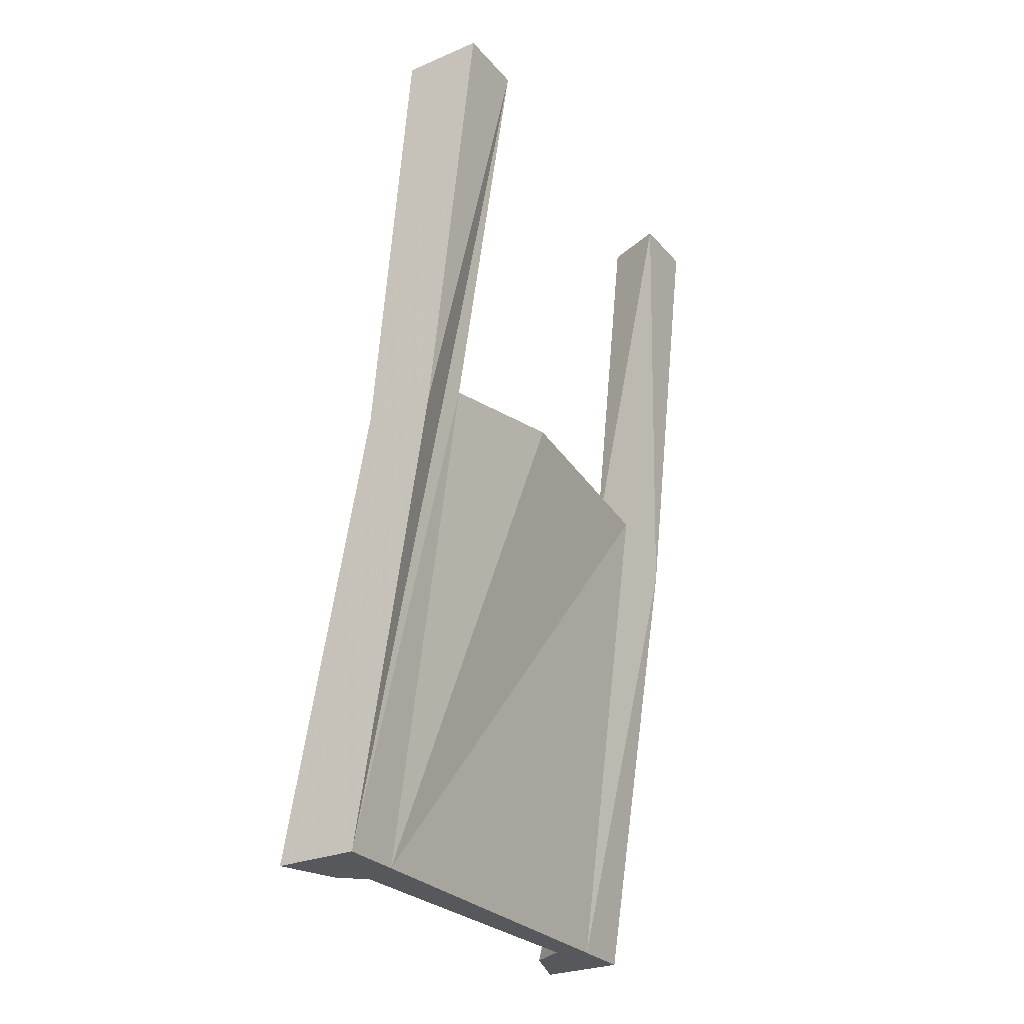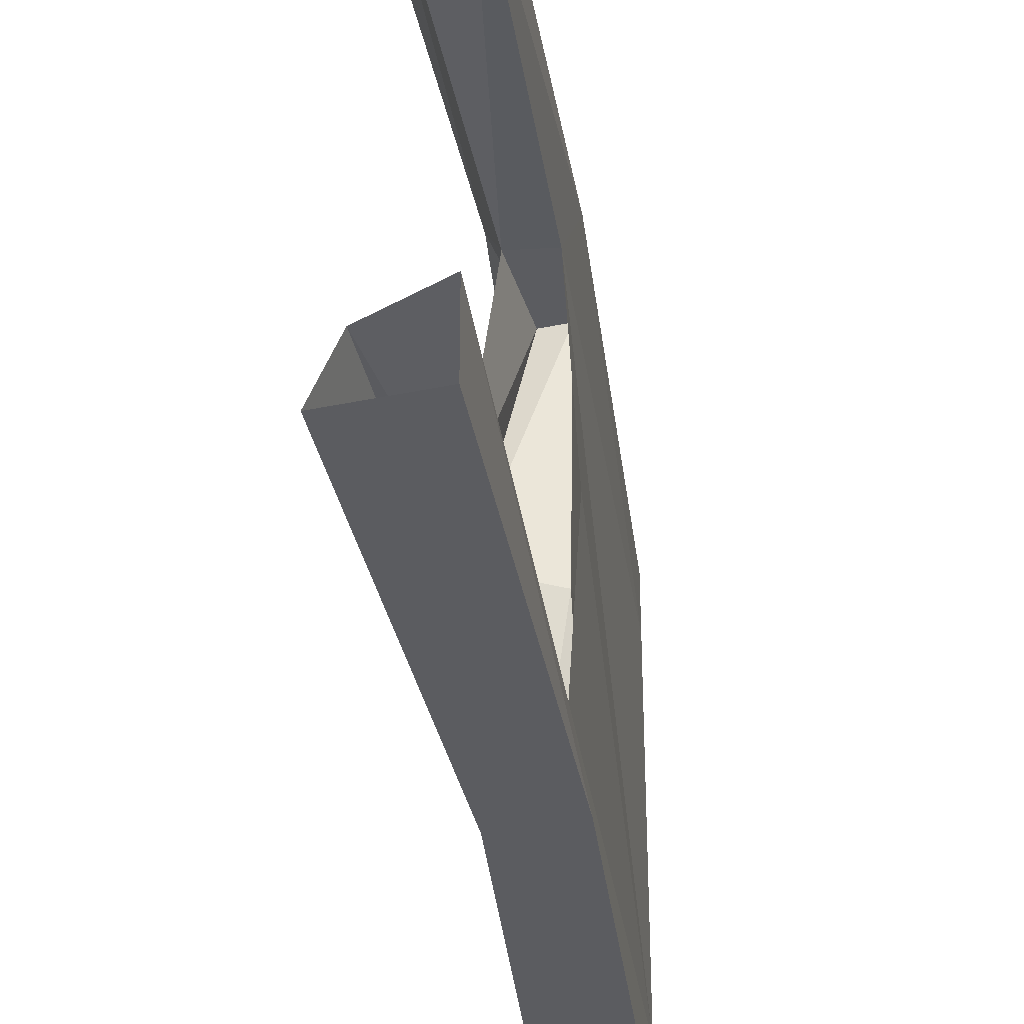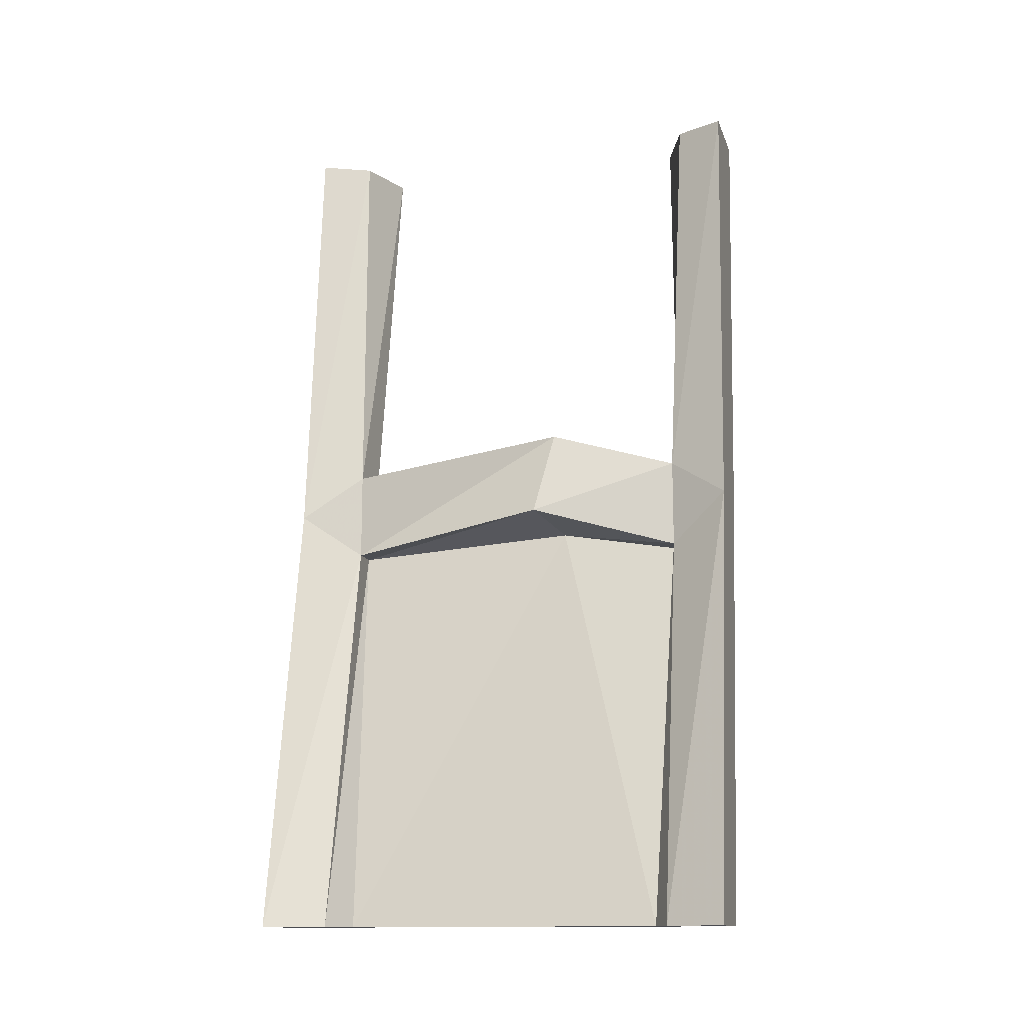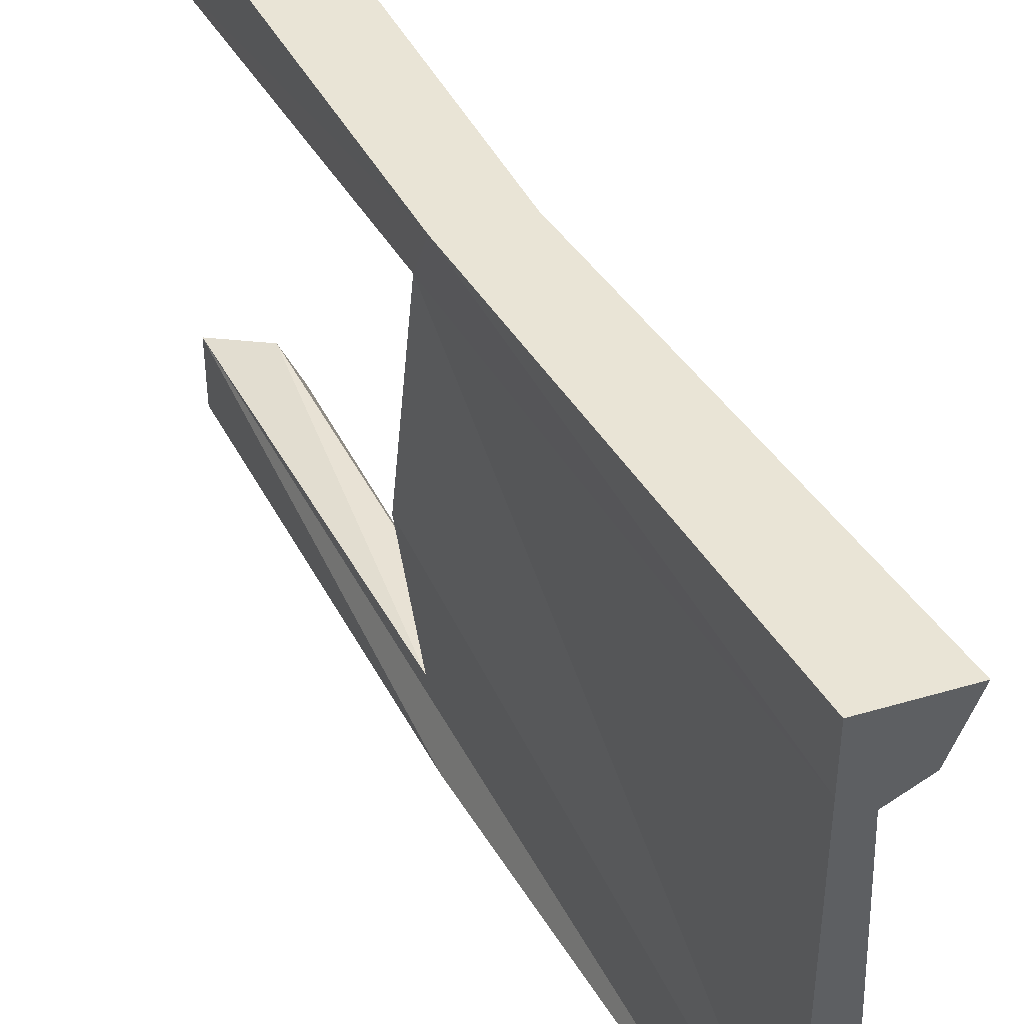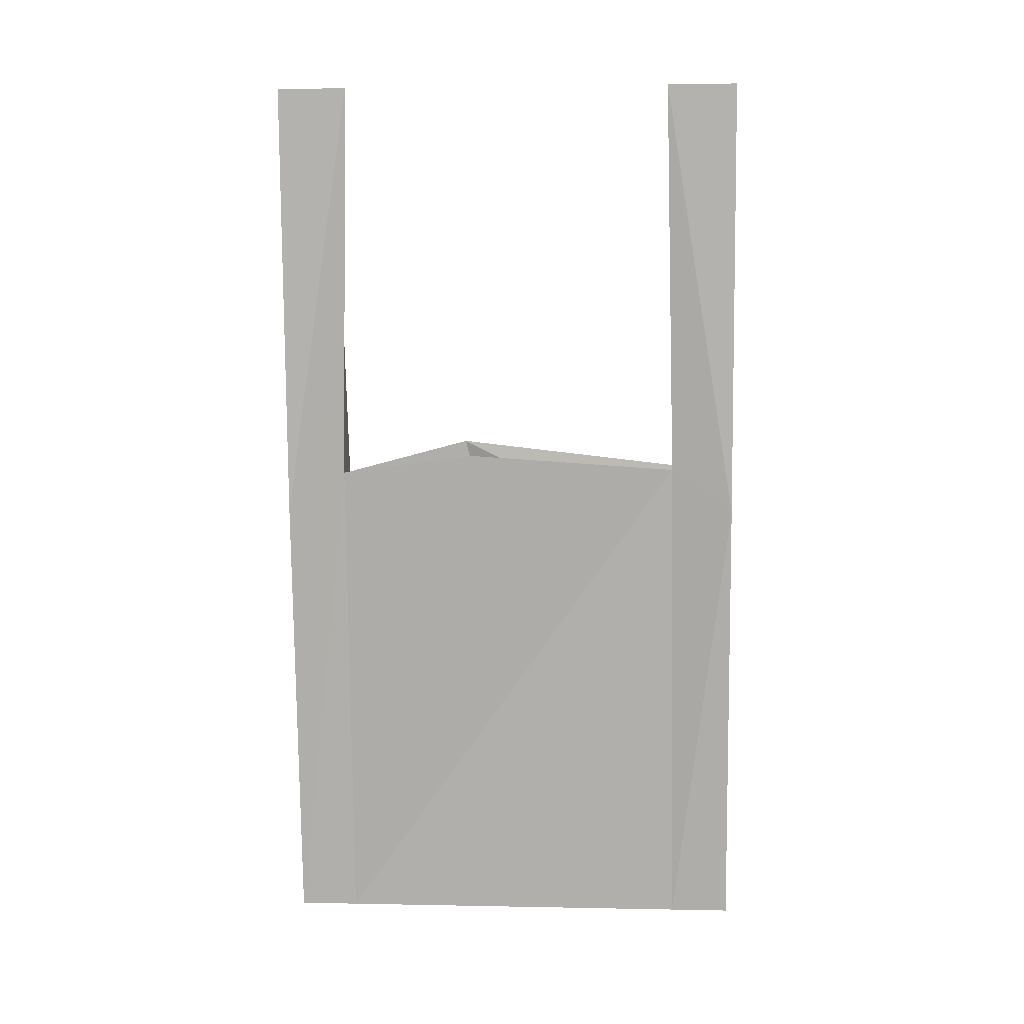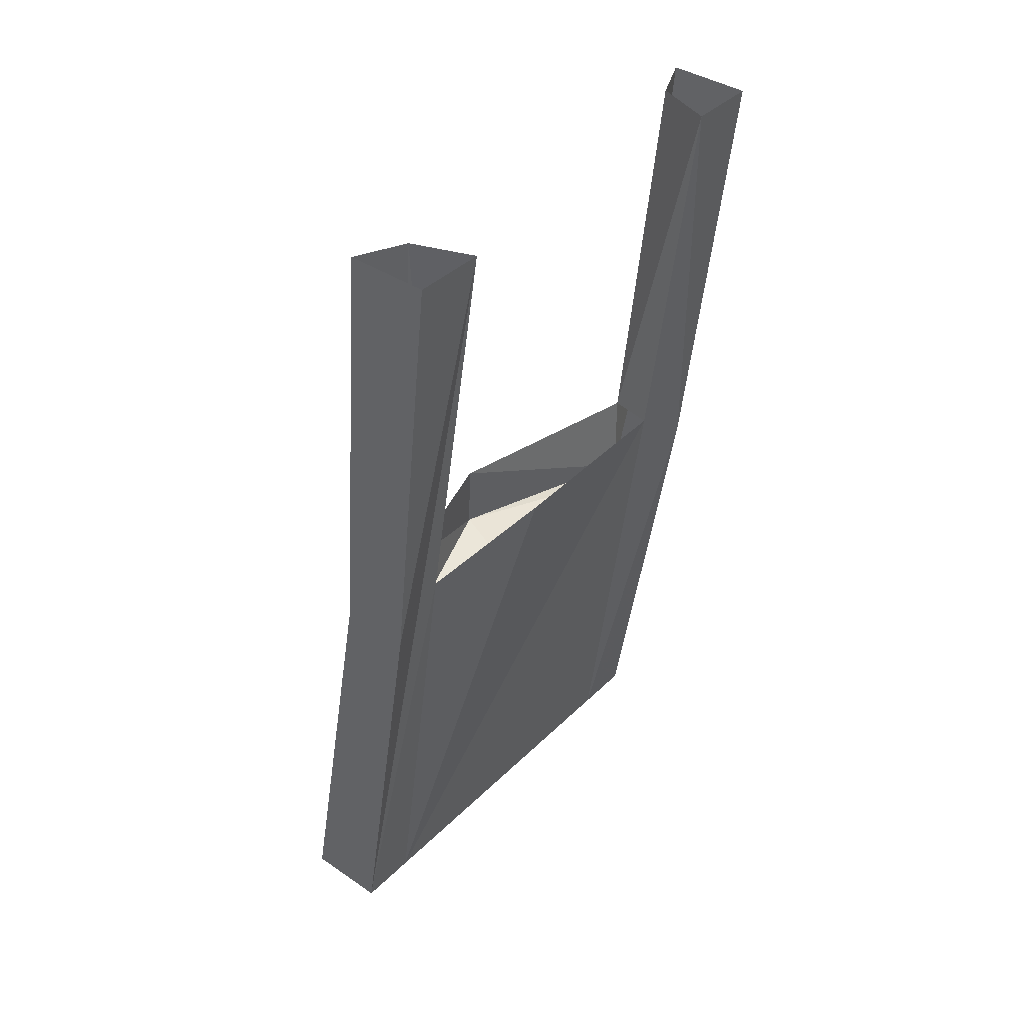
<metadata>
{"format":"obj","ext":"obj","renderer":"f3d","projection":"perspective","resolution":1024,"background":"white","views":[{"elev":-28.2,"azim":-147.7,"up":"+Y"},{"elev":-34.5,"azim":-164.1,"up":"+Z"},{"elev":-13.6,"azim":105.4,"up":"+Y"},{"elev":42.4,"azim":-19.5,"up":"+Z"},{"elev":3.2,"azim":-86.1,"up":"+Y"},{"elev":39.6,"azim":-140.1,"up":"+Y"}]}
</metadata>
<code>
v -0.3906 -0.8438 -0.375
v -0.3047 -0.8438 -0.375
v -0.375 0 -0.3984
v -0.5 0 -0.3516
v -0.25 -1.875 -0.5
v -0.25 -1.875 -0.375
v -0.4219 -0.8047 -0.07812
v -0.3906 -0.8359 0.3672
v -0.25 -1.875 0.375
v -0.3984 -0.9297 0.5
v -0.5 0 0.3516
v -0.3047 -0.8281 0.375
v -0.375 0 0.3984
v -0.25 -0.9297 0.5
v -0.3047 -1.016 0.375
v -0.2578 -0.7734 -0.1094
v -0.2188 -0.9531 -0.07031
v -0.3047 -1.031 -0.375
v -0.25 -0.9297 -0.5
v -0.3281 0 -0.5
v -0.3281 0 0.5
v -0.25 -1.875 0.5
v -0.07812 -1.875 0.5
v -0.125 -1.875 0.375
v -0.3594 -1.016 0.375
v -0.3594 -0.9844 -0.1094
v -0.3594 -1.031 -0.375
v -0.1719 -1.875 -0.3438
v -0.125 -1.875 -0.375
v -0.07812 -1.875 -0.5
v -0.3984 -0.9297 -0.5
v -0.5 0 -0.5
v -0.1953 -1.875 0.3359
v -0.5 0 0.5
f 1 2 3
f 1 3 4
f 8 11 12
f 12 11 13
f 15 24 25
f 18 27 28
f 18 28 29
f 24 33 25
f 1 4 5
f 1 5 6
f 8 9 10
f 8 10 11
f 12 13 14
f 12 14 15
f 12 15 16
f 16 15 17
f 16 17 2
f 2 17 18
f 2 18 19
f 2 19 20
f 2 20 3
f 14 13 21
f 14 21 10
f 14 10 22
f 14 22 23
f 14 23 15
f 15 23 24
f 18 29 19
f 19 29 30
f 19 30 31
f 19 31 32
f 19 32 20
f 33 24 23
f 33 23 22
f 33 22 9
f 33 9 28
f 28 9 6
f 28 6 5
f 28 5 29
f 29 5 30
f 30 5 31
f 31 5 4
f 31 4 32
f 9 22 10
f 10 34 11
f 34 10 21
f 1 6 7
f 7 6 8
f 8 6 9
f 25 33 26
f 26 33 28
f 26 28 27
f 15 25 17
f 17 25 26
f 17 26 18
f 18 26 27

</code>
